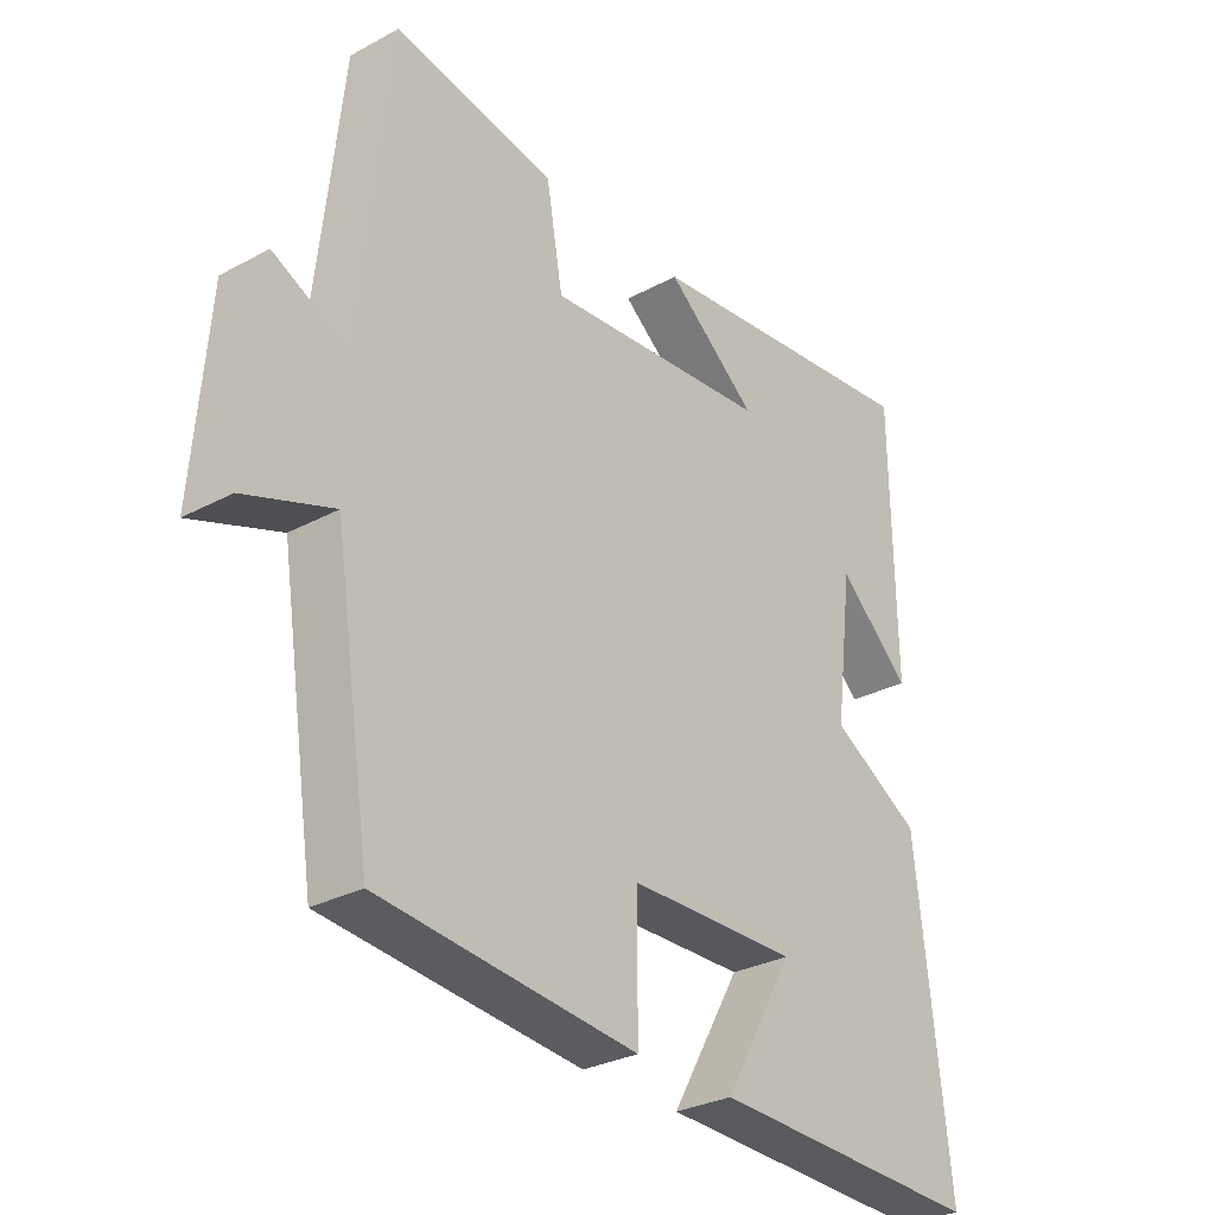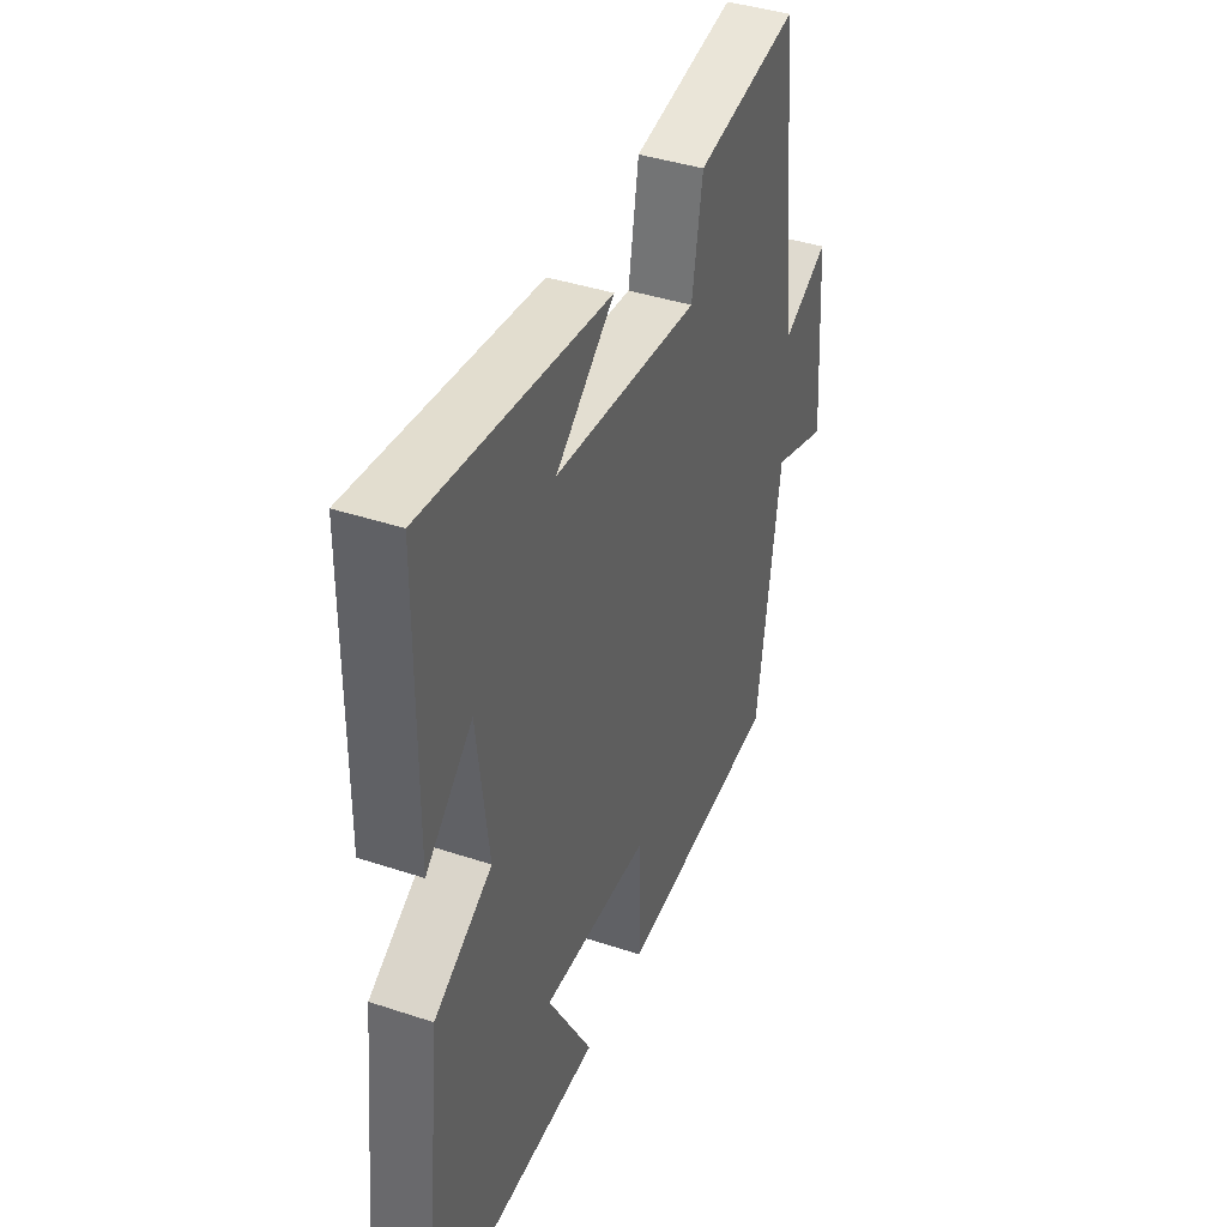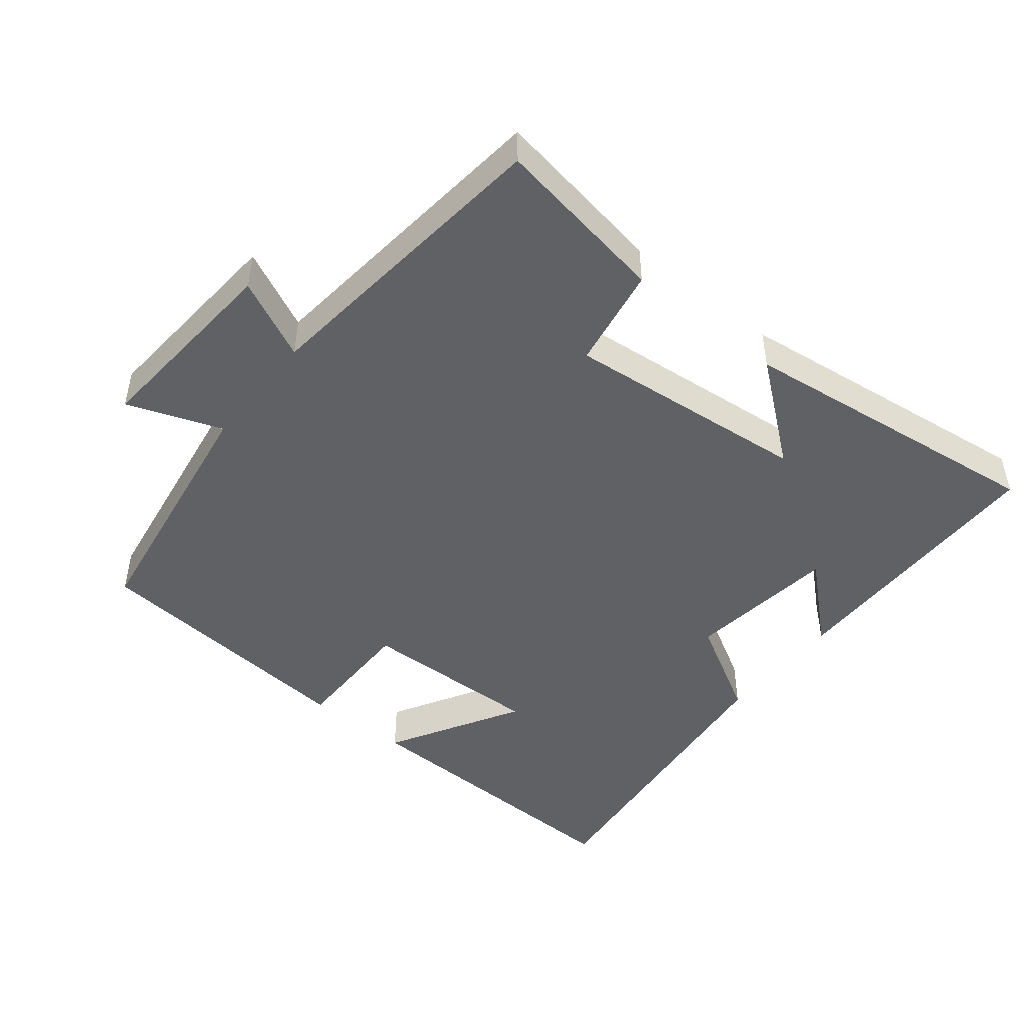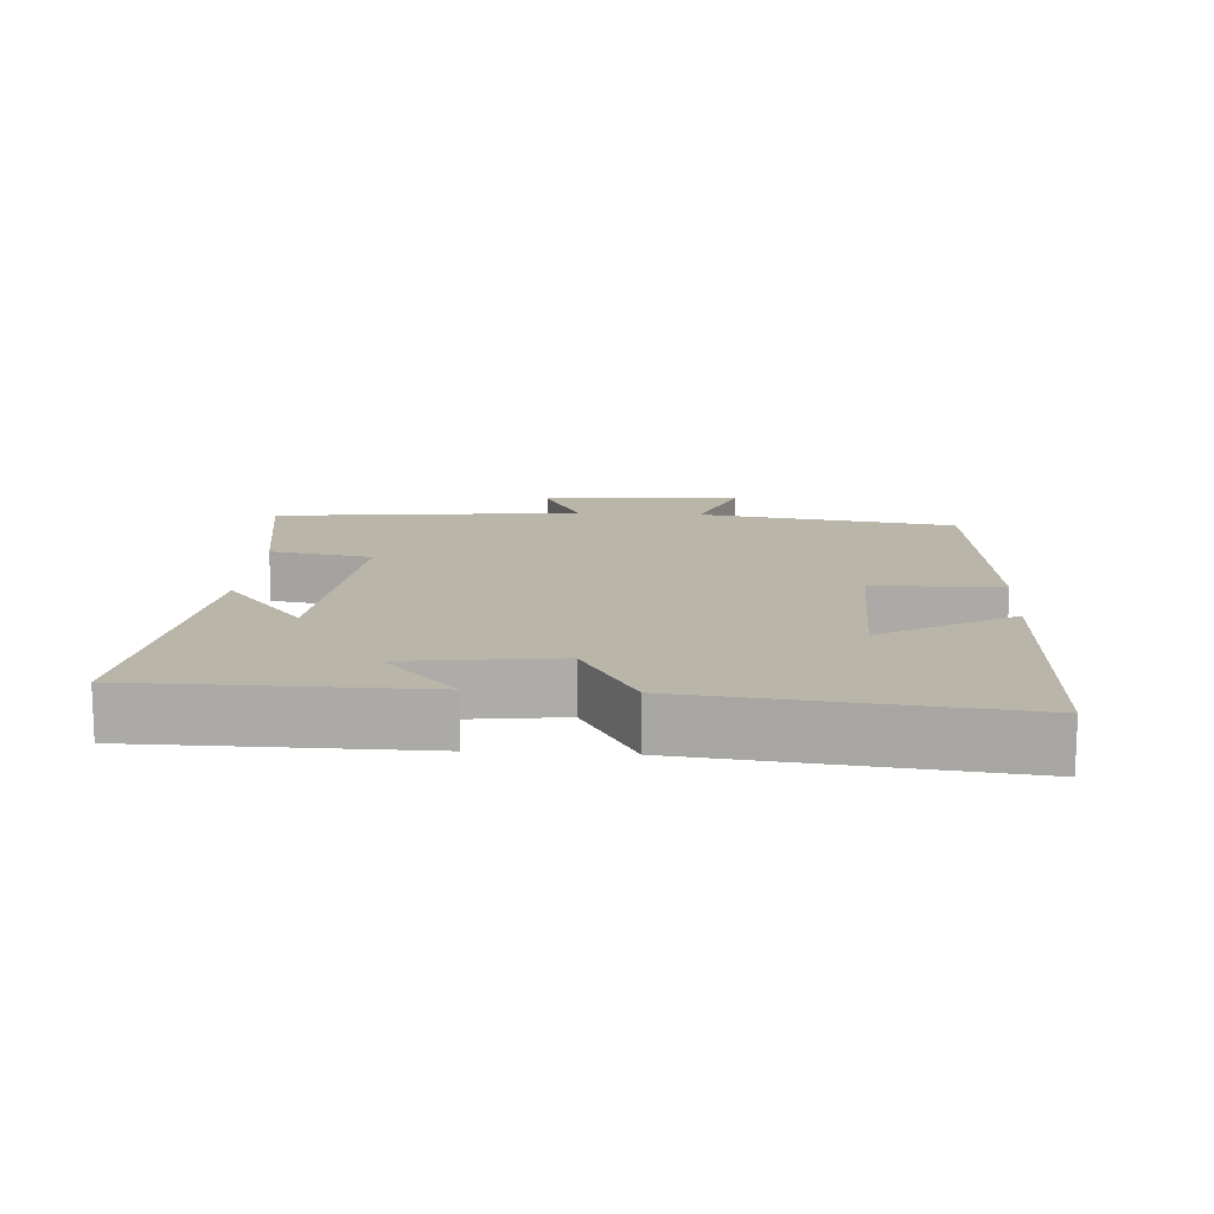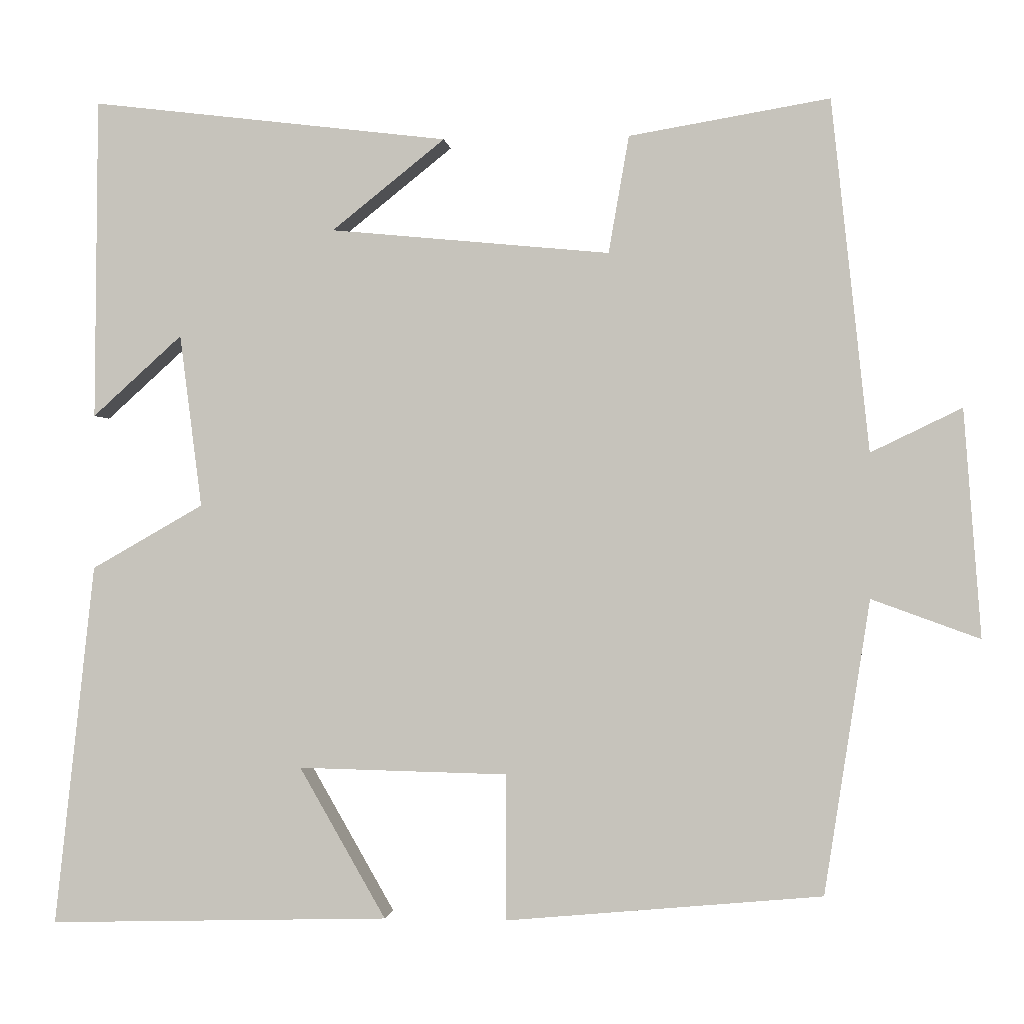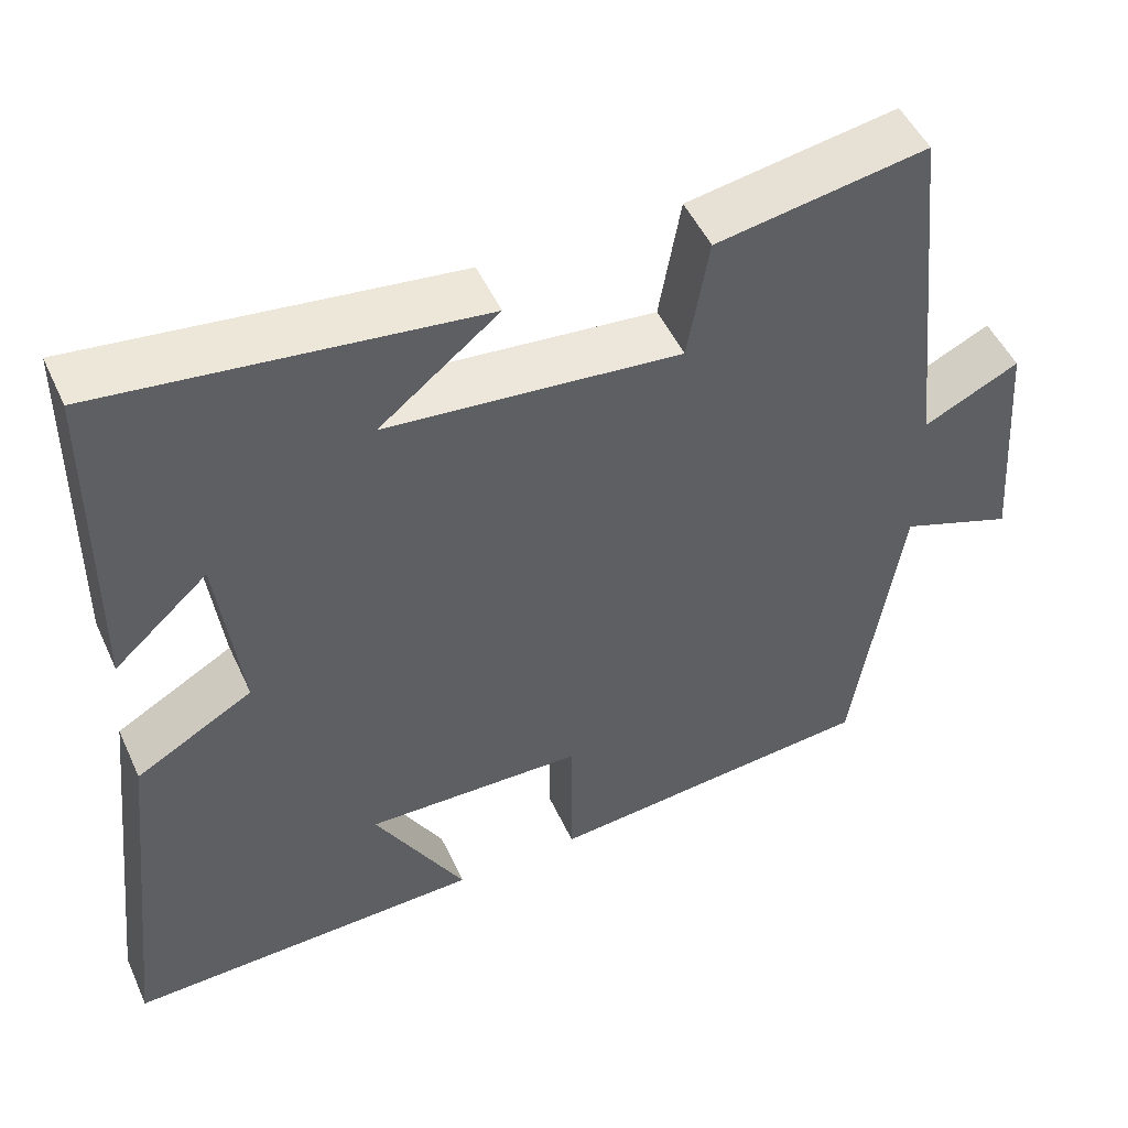
<metadata>
{"format":"obj","ext":"obj","renderer":"f3d","projection":"perspective","resolution":1024,"background":"white","views":[{"elev":-29.9,"azim":-51.8,"up":"+Z"},{"elev":40.7,"azim":112.1,"up":"+Z"},{"elev":-47.2,"azim":-38.7,"up":"+Y"},{"elev":13.4,"azim":93.7,"up":"+Y"},{"elev":-0.8,"azim":-173.9,"up":"+Z"},{"elev":49.8,"azim":155.9,"up":"+Z"}]}
</metadata>
<code>
v -0.452 0.07 0.543
v -0.197 0.07 0.5
v -0.171 0.07 0.351
v 0.185 0.07 0.385
v 0.041 0.07 0.5
v 0.496 0.07 0.555
v 0.5 0.07 0.147
v 0.386 0.07 0.25
v 0.358 0.07 0.03
v 0.5 0.07 -0.051
v 0.551 0.07 -0.512
v 0.117 0.07 -0.5
v 0.227 0.07 -0.308
v -0.039 0.07 -0.314
v -0.039 0.07 -0.5
v -0.442 0.07 -0.463
v -0.5 0.07 -0.089
v -0.638 0.07 -0.139
v -0.616 0.07 0.151
v -0.5 0.07 0.095
v -0.452 0 0.543
v -0.197 0 0.5
v -0.171 0 0.351
v 0.185 0 0.385
v 0.041 0 0.5
v 0.496 0 0.555
v 0.5 0 0.147
v 0.386 0 0.25
v 0.358 0 0.03
v 0.5 0 -0.051
v 0.551 0 -0.512
v 0.117 0 -0.5
v 0.227 0 -0.308
v -0.039 0 -0.314
v -0.039 0 -0.5
v -0.442 0 -0.463
v -0.5 0 -0.089
v -0.638 0 -0.139
v -0.616 0 0.151
v -0.5 0 0.095
f 17 18 19 20
f 14 15 16 17
f 13 14 17 20
f 10 11 12 13
f 9 10 13 20
f 8 9 20
f 6 7 8
f 4 5 6 8
f 3 4 8 20
f 1 2 3 20
f 40 39 38 37
f 37 36 35 34
f 40 37 34 33
f 33 32 31 30
f 40 33 30 29
f 40 29 28
f 28 27 26
f 28 26 25 24
f 40 28 24 23
f 40 23 22 21
f 1 21 22 2
f 2 22 23 3
f 3 23 24 4
f 4 24 25 5
f 5 25 26 6
f 6 26 27 7
f 7 27 28 8
f 8 28 29 9
f 9 29 30 10
f 10 30 31 11
f 11 31 32 12
f 12 32 33 13
f 13 33 34 14
f 14 34 35 15
f 15 35 36 16
f 16 36 37 17
f 17 37 38 18
f 18 38 39 19
f 19 39 40 20
f 20 40 21 1

</code>
